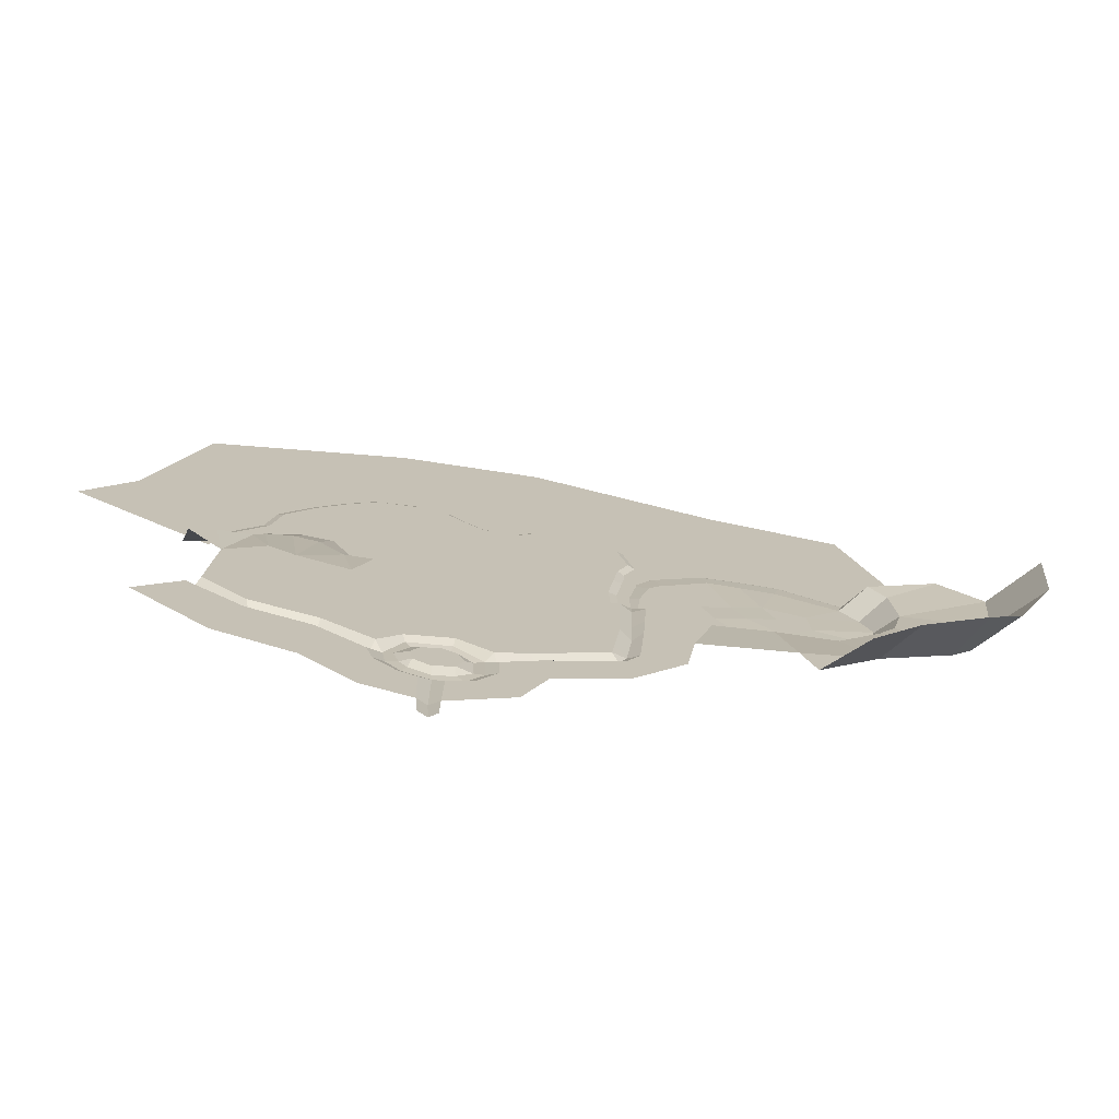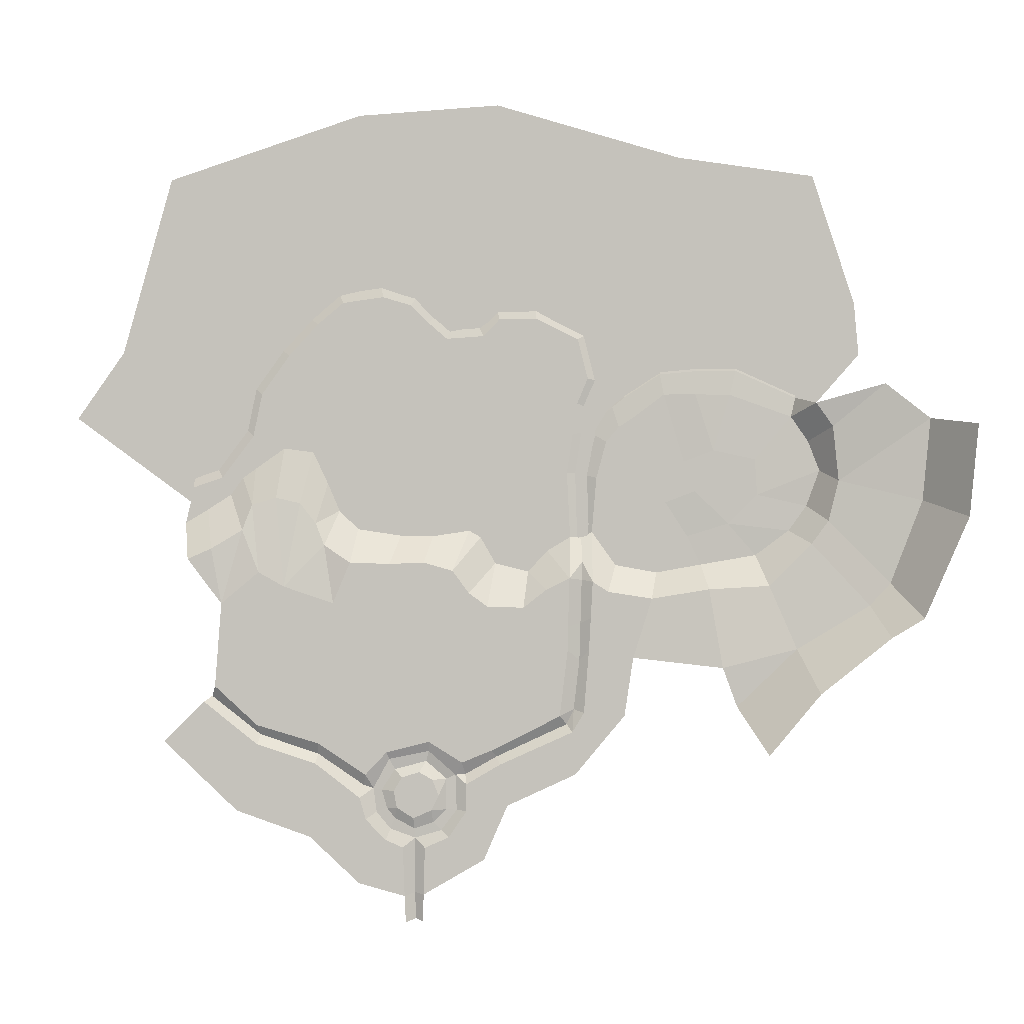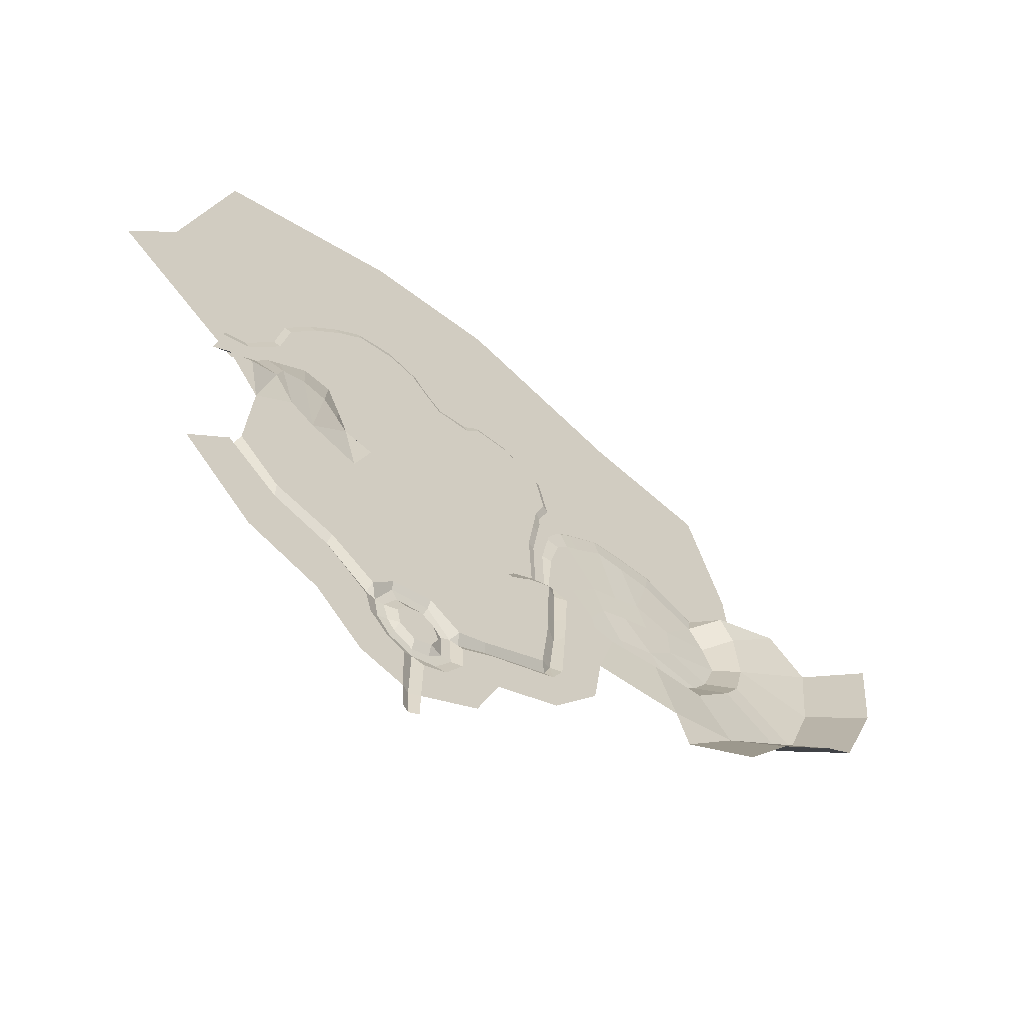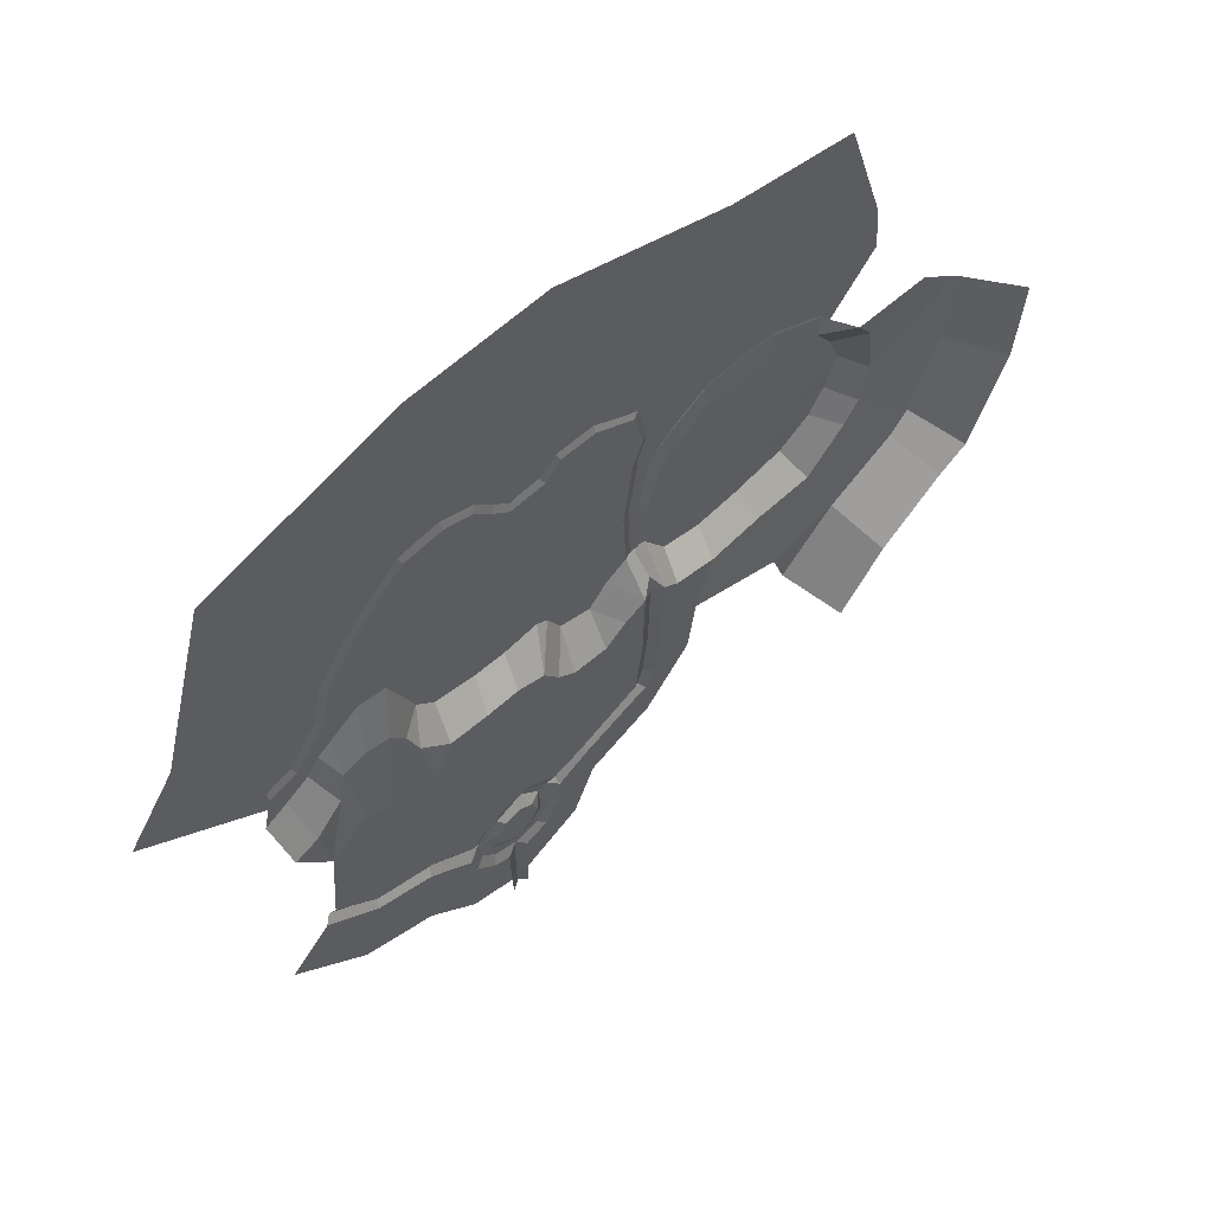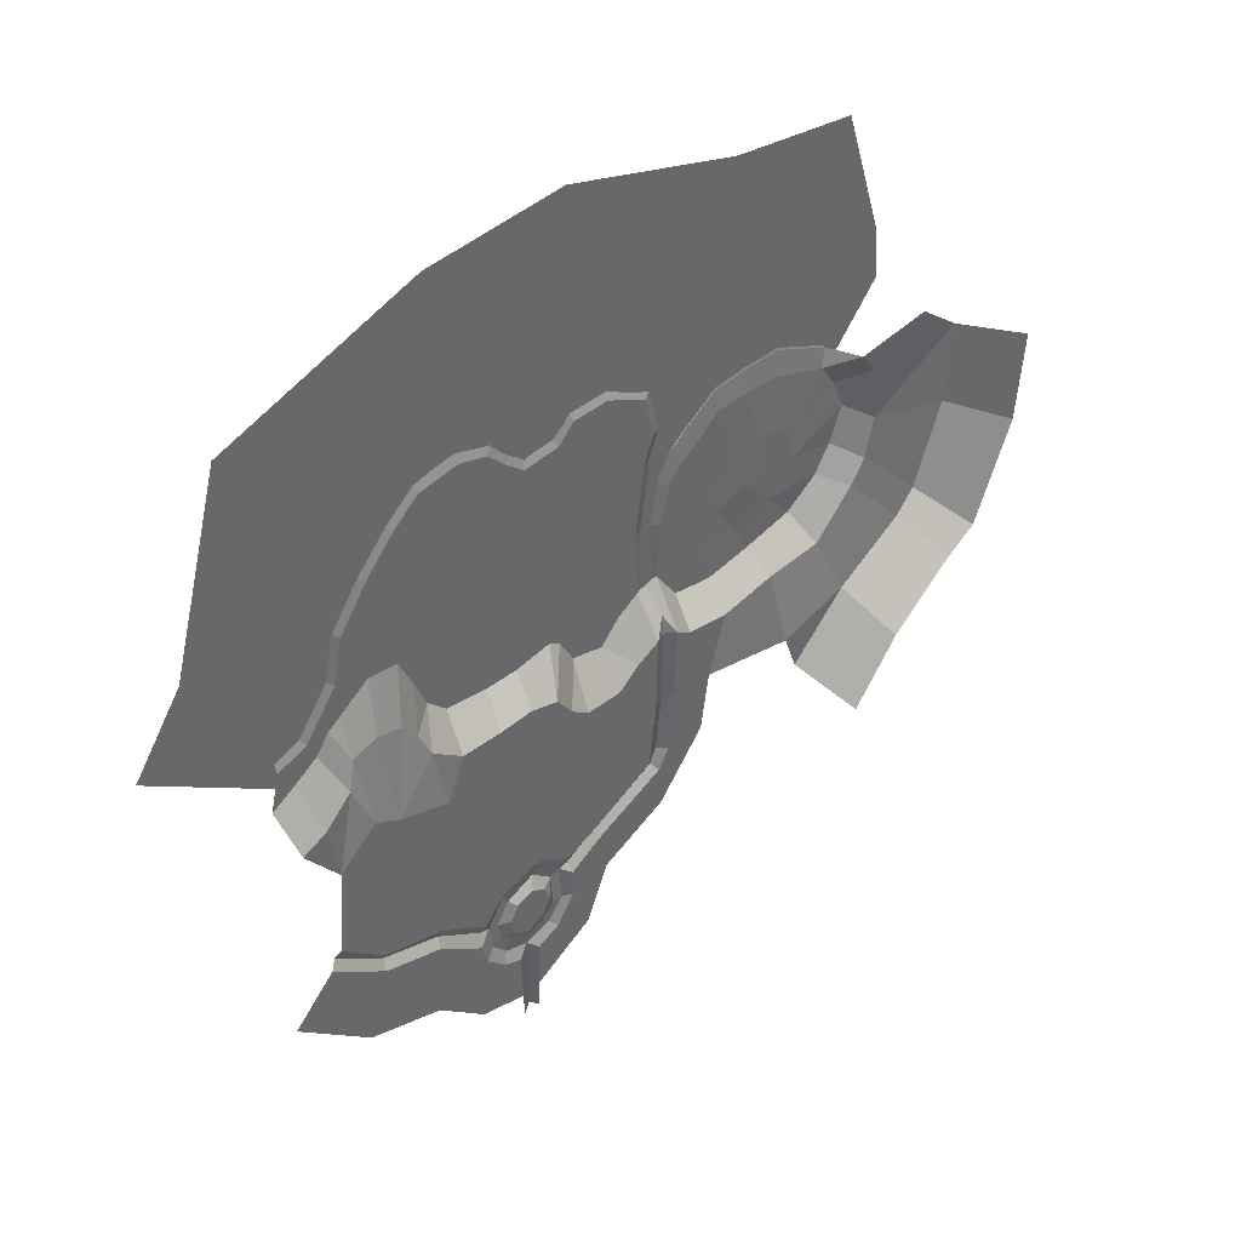
<metadata>
{"format":"obj","ext":"obj","renderer":"f3d","projection":"perspective","resolution":1024,"background":"white","views":[{"elev":-73.0,"azim":170.5,"up":"+Z"},{"elev":-0.3,"azim":-173.9,"up":"+Z"},{"elev":-59.0,"azim":140.3,"up":"+Z"},{"elev":58.4,"azim":137.5,"up":"+Z"},{"elev":41.4,"azim":135.6,"up":"+Z"}]}
</metadata>
<code>
o Plane
v -15.93 0 19.15
v 16.11 0 7.185
v -30.78 0.6916 -24.51
v -0.6548 0 -35.95
v -25.06 0.6916 -9.446
v 0.1786 0 19.15
v 5.067 -0.01584 -20.89
v -15.72 0.6916 -30.23
v -9.996 0 -15.17
v -33.43 0 18.79
v -64.33 0 7.542
v -72.9 0 -4.958
v -78.61 0.4685 -19.78
v -72.01 0 -37.82
v -63.08 0.4685 -50.32
v -46.29 0 -62.82
v -18.61 0.4685 -67.64
v 4.065 0 -71.74
v 24.96 0 -67.99
v 37.01 0 -51.13
v 34.69 0 -23.35
v 29.64 0 -4.78
v 23.17 0 2.72
v -46.13 0.6916 -14.09
v -47.2 0.6916 -32.13
v -32.38 0.6916 -46.77
v -11.67 0 -53.2
v 20.25 -0.01584 -37.5
v 7.567 -0.01584 -50.35
v -76.89 12.58 13.95
v -111.1 16.92 23.23
v -133.2 16.92 5.742
v -154.8 41.83 2.016
v -182 41.83 -20.33
v -85.22 12.12 2.172
v -66.55 -1.04 17.17
v -88 12.12 -25.21
v -82.99 12.12 -45.31
v -74.63 12.12 -56.93
v -53.37 12.12 -78.14
v -23.2 12.12 -79.97
v 5.671 12.12 -84.76
v 27.78 12.12 -81.39
v 40.16 12.12 -142.8
v -36.31 -1.04 31.06
v -16.25 -1.04 31.06
v 2.262 -1.04 29.51
v 20.47 -1.04 17.79
v 26.64 -1.04 12.85
v 48.22 0 -53.66
v 49.8 0 -20.9
v 46.9 0 -0.984
v 44.51 0 14.85
v 39.11 0 27.71
v 44.25 0 47.76
v 65.59 0 58.56
v 84.62 0 58.31
v 92.85 0 49.82
v 111.9 0 48.54
v 121.4 0 56.76
v 130.7 0 66.02
v 145.3 0 70.39
v 166.1 0 67.56
v 179.5 0 56.51
v 194.4 0 40.56
v 208.8 0 20.51
v 213.5 0 -1.351
v 229.7 0 -22.69
v 244.8 0 -27.84
v 59.32 12.12 -80.43
v 70.99 12.12 -89.59
v 89.56 12.12 -89.07
v 98.97 12.12 -82.28
v 107.5 12.12 -70.87
v 122.3 12.12 -66.7
v 140.1 12.12 -67.47
v 160.5 12.12 -66.75
v 174.4 9.259 -57.85
v 179.3 6.725 -46.54
v 59.94 0 -60.75
v 69.86 0 -71.45
v 86.78 0 -67.18
v 94.39 0 -53.81
v 100.3 0 -50.47
v 119.1 0 -53.29
v 135.8 0 -53.04
v 158.2 0 -49.69
v 167.9 0 -40.18
v 174.1 0 -26.04
v 212.7 6.725 -37.03
v 217.4 9.259 -50.14
v 233 12.12 -59.65
v 245.4 12.12 -65.05
v 181.8 0 -9.825
v 197 0 -7.792
v 212.2 0 -18.32
v 218.9 0 -22.95
v 225.3 0 -31.69
v 237.4 0 -39.41
v 249.2 0 -46.35
v 37.34 -2.841 11.46
v 30.91 -2.841 25.35
v 37.34 -2.841 51.58
v 65.62 -2.841 67.26
v 86.97 -2.841 66.75
v 97.77 -2.841 59.29
v 108.6 -2.841 56.98
v 116 -2.841 62.89
v 125.8 -2.841 73.95
v 146.9 -2.841 81.4
v 170 -2.841 76.26
v 186.2 -2.841 62.38
v 202.2 -2.841 45.66
v 216.1 -2.841 26.63
v 220.4 -2.841 5.289
v 234.8 -2.841 -14
v 245.1 -2.841 -17.85
v 92.85 0 35.16
v 81.02 0 18.96
v 65.08 0 10.73
v 60.45 0 32.85
v 73.83 0 -6.765
v 74.54 0 -27.66
v 74.72 0 -43.02
v 89.9 0 -30.34
v 93.29 0 -12.48
v 95.49 0 8.428
v 118.7 0 -28.91
v 136.3 0 -30.87
v 153.8 0 -30.16
v 158.3 0 -16.41
v 165.6 0 -5.515
v 183.7 0 2.878
v 164.1 0 40.77
v 146.2 0 43.55
v 135.1 0 43.55
v 137.2 0 12.07
v 111.9 0 32.49
v 133.8 0 -8.911
v 187.5 6.725 -36.25
v 200.1 6.725 -33.43
v 25.56 -5.755 22.72
v 18.62 -5.755 33.78
v 1.906 -5.755 51.78
v -15.32 -5.755 55.89
v -35.38 -5.755 55.89
v -65.47 -5.755 41.24
v 22.48 -5.755 59.24
v 169.3 12.12 -87.58
v 227.6 12.12 -87.94
v 141.4 12.12 -102.3
v 113.5 12.12 -112.5
v 87.8 12.12 -118.8
v 195 12.12 -79.14
v 208.2 12.12 -71.8
v 67.25 12.12 -115.5
v 174.4 12.12 -133.5
v 206.7 12.12 -124.3
v 52.46 12.12 -144.7
v 15.13 12.12 -114.7
v 45.59 9.2 -141.2
v 87.43 12.12 -162.5
v 121.6 12.12 -150.3
v 148.7 12.12 -156.2
v 47.46 12.12 -74.57
v 35.68 12.12 -76.33
v 51.23 12.12 -134.5
v 41.26 7.887 -66.12
v 42.15 9.2 -97.38
v 41.53 9.2 -75.36
v 36.65 12.12 -94.69
v 48.24 12.12 -99.01
v 48.4 12.12 -111.1
v 42.69 9.2 -116.2
v 37.59 12.12 -110.9
v 46.03 12.12 -152.7
v 83.1 12.12 -169.6
v 124.6 12.12 -173.8
v 117.8 12.12 -177.7
v 114.5 12.12 -185.6
v 118.2 12.12 -193.2
v 127.6 12.12 -197.3
v 136.1 12.12 -192.1
v 137.7 12.12 -183.6
v 133.5 12.12 -176.6
v 102.6 12.12 -168.7
v 119.7 12.12 -158.3
v 141.4 12.12 -163.8
v 152.4 12.12 -175.4
v 176.7 12.12 -159.7
v 208.9 12.12 -150.5
v 230.9 12.12 -130.6
v 100.2 12.12 -179.7
v 100.2 12.12 -193.4
v 109.4 12.12 -206.9
v 121.6 12.12 -212.4
v 141.8 12.12 -208.7
v 152.2 12.12 -198.3
v 155.4 12.12 -187.3
v 178.5 12.12 -169.9
v 178.5 12.12 -169.9
v 208.8 12.12 -160.4
v 236.6 12.12 -138.7
v 133 12.12 -212.4
v 122.3 12.12 -236.3
v 132 12.12 -237.2
v 131.4 12.12 -250.6
v 122.6 12.12 -250
v 79.28 12.12 -190.4
v 44.55 12.12 -174.1
v 91.17 12.12 -218
v 19.56 12.12 -144.1
v 49.16 9.2 -148.8
v 85.1 9.2 -165.6
v 101.2 9.2 -174.8
v 127.2 9.2 -235.5
v 126.4 9.2 -248.7
v 153.7 9.2 -180.9
v 177.4 9.2 -165.1
v 207.4 9.2 -155.4
v 232.9 9.2 -135.8
v 106.2 9.51 -175.1
v 110.9 9.021 -177.2
v 110.8 9.984 -192.8
v 105.5 10.15 -192.9
v 117.7 10 -199.5
v 113.5 9.867 -203.5
v 127.3 10.1 -202.7
v 127 9.779 -207.5
v 137.5 10.03 -197.4
v 139.7 9.913 -203
v 141.5 10.05 -192.3
v 146.9 9.806 -194.5
v 144.2 9.973 -183.1
v 148.6 9.18 -182.4
v 137.4 10 -172.5
v 140.4 10.11 -167.3
v 121.4 8.483 -168.4
v 119.9 10.08 -163.1
v 181.2 12.12 -207.6
v 155.7 12.12 -230.9
v 219.4 12.12 -194.5
v 257.6 12.12 -159.2
v -129.3 16.92 -35.22
v -113.4 16.92 -76.62
v -103.3 16.92 -87.63
v -67.18 16.92 -109.6
v -30.18 16.92 -119.3
v -150.4 41.83 -43.35
v -128.8 41.83 -93.12
v -112.9 41.83 -102.8
v -78.59 41.83 -130.6
v -53.49 41.83 -160.9
v -54.81 41.83 -189.1
v -65.38 41.83 -205.9
v -37.23 16.92 -138.7
v 41.19 -1.656 0.1679
v 37.03 -1.621 -0.6739
v 38.27 -1.794 2.841
v 39.37 -1.907 3.513
v 44.44 -1.633 -20.89
v 40.36 -1.441 -21.91
v 39.75 -1.548 -52.68
v 43.85 -1.503 -53.59
v 42.49 -0.362 -54.93
f 9 7 4 8
f 5 9 8 3
f 1 6 9 5
f 6 2 7 9
f 1 5 10
f 11 10 5 24
f 5 3 24
f 12 11 24
f 13 12 24 25
f 14 13 25
f 15 14 25 26
f 24 3 25
f 8 26 25 3
f 16 15 26
f 27 26 8 4
f 17 16 26 27
f 7 2 23
f 22 21 7 23
f 7 21 28
f 21 20 28
f 18 29 19
f 19 29 28 20
f 18 17 27 29
f 27 4 29
f 4 7 28 29
f 68 97 96 67
f 97 68 98
f 69 99 98 68
f 96 95 67
f 121 53 54
f 120 53 121
f 54 55 56 121
f 56 57 118 121
f 57 58 118
f 119 120 121 118
f 53 120 52
f 123 51 52 120 122
f 51 123 80 50
f 81 80 123 124
f 82 81 124
f 124 123 125
f 126 125 123 122
f 120 119 122
f 126 122 119 127
f 83 82 124 125
f 84 83 125
f 85 84 125 128
f 86 85 128 129
f 87 86 129 130
f 88 87 130
f 89 88 130 131
f 94 89 131 132
f 95 94 132 133
f 66 67 95 133
f 66 133 65
f 134 64 65 133
f 136 62 63 135
f 63 64 134 135
f 133 132 134
f 137 134 132
f 136 135 137
f 134 137 135
f 62 136 61
f 61 136 60
f 59 60 136 137
f 59 138 118 58
f 137 138 59
f 118 138 127 119
f 138 137 127
f 139 126 127 137
f 126 139 128 125
f 128 139 130 129
f 131 130 139
f 131 139 137 132
f 165 70 172
f 95 141 140 94
f 95 96 90 141
f 94 140 79 89
f 99 69 100
f 78 149 77
f 152 72 73
f 73 74 151 152
f 74 75 76 151
f 76 77 149 151
f 149 78 154
f 78 79 140 154
f 141 154 140
f 155 154 141 90
f 91 155 90
f 150 155 91
f 152 153 72
f 156 71 72 153
f 151 149 157
f 154 158 157 149
f 155 158 154
f 155 150 158
f 150 92 93
f 92 150 91
f 186 162 163
f 70 71 156 173 172
f 152 163 162 153
f 153 162 159 167 156
f 160 42 43 171 175
f 164 163 152 151
f 157 164 151
f 171 43 166
f 167 173 156
f 163 187 186
f 164 188 187 163
f 188 164 190 189
f 164 157 190
f 158 191 190 157
f 191 158 192
f 179 178 185 184 183 182 181 180
f 193 194 209 177
f 210 176 177 209
f 195 211 209 194
f 196 205 211 195
f 44 212 160 175
f 44 176 210 212
f 158 150 192
f 198 199 201 240
f 241 197 198 240
f 197 241 206 204
f 203 243 242 202
f 202 242 240 201
f 32 31 35 37
f 31 30 35
f 38 245 244 37
f 37 244 32
f 42 160 248 41
f 41 248 247 40
f 40 247 246 39
f 39 246 245 38
f 248 256 247
f 19 43 42 18
f 18 42 41 17
f 17 41 40 16
f 16 40 39 15
f 15 39 38 14
f 14 38 37 13
f 13 37 35 12
f 12 35 30 11
f 30 36 11
f 78 77 87 88
f 79 78 88
f 88 89 79
f 77 76 86 87
f 76 75 85 86
f 75 74 84 85
f 84 74 83
f 74 73 82 83
f 72 71 81 82
f 73 72 82
f 71 70 81
f 80 165 50
f 97 90 96
f 91 90 97 98
f 92 91 98 99
f 93 92 99 100
f 70 165 80 81
f 20 166 43 19
f 253 252 247 256
f 247 252 251 246
f 246 251 250 245
f 245 250 249 244
f 33 32 244 249
f 165 168 265 264 50
f 168 166 20 263 265
f 22 23 49 259 258
f 53 52 257 260 101
f 23 2 48 49
f 2 6 47 48
f 6 1 46 47
f 1 10 45 46
f 10 11 36 45
f 263 20 21 262
f 51 50 264 261
f 257 52 51 261
f 54 53 101 102
f 55 54 102 103
f 56 55 103 104
f 57 56 104 105
f 58 57 105 106
f 59 58 106 107
f 60 59 107 108
f 61 60 108 109
f 62 61 109 110
f 63 62 110 111
f 64 63 111 112
f 65 64 112 113
f 66 65 113 114
f 67 66 114 115
f 68 67 115 116
f 69 68 116 117
f 174 173 167 161
f 21 22 258 262
f 101 49 142
f 102 101 142
f 143 142 49 48
f 48 47 143
f 143 47 144
f 145 144 47 46
f 146 145 46 45
f 147 146 45 36
f 144 148 143
f 103 102 143 148
f 142 143 102
f 165 170 168
f 171 169 174 175
f 165 172 169 170
f 168 170 166
f 174 169 172 173
f 170 169 171 166
f 167 159 161
f 175 174 161 44
f 176 44 161
f 226 224 181
f 181 224 223 180
f 223 179 180
f 238 179 223
f 182 228 226 181
f 206 216 229 204
f 183 230 228 182
f 205 196 229 216
f 232 230 183
f 184 234 232 183
f 235 218 199
f 199 198 233 235
f 198 197 231 233
f 197 204 229 231
f 196 195 227 229
f 195 194 225 227
f 222 215 186
f 194 193 222 225
f 187 239 222 186
f 179 238 178
f 235 189 218
f 178 238 236 185
f 185 236 234 184
f 187 188 237 239
f 188 189 235 237
f 218 219 201 199
f 190 219 218 189
f 186 215 214 162
f 193 177 214 215
f 162 214 213 159
f 159 213 161
f 161 213 176
f 177 176 213 214
f 208 205 216 217
f 207 217 216 206
f 202 201 219 220
f 191 220 219 190
f 192 221 220 191
f 203 202 220 221
f 223 224 225 222
f 224 226 227 225
f 226 228 229 227
f 228 230 231 229
f 230 232 233 231
f 232 234 235 233
f 234 236 237 235
f 236 238 239 237
f 222 239 238 223
f 215 222 193
f 257 258 259 260
f 263 264 265
f 257 261 262 258
f 261 264 263 262
f 260 259 49 101
l 33 34
l 200 201
l 253 254
l 254 255
o Plane.001
v -75.16 -1.256 129.8
v -7.433 -1.256 140.3
v -96.1 -1.256 65.01
v -7.37 -1.256 45.39
v -98.39 -1.256 38.84
v 5.854 -1.256 24.73
v -69.2 -1.256 5.688
v 11.04 -1.256 9.759
v 50 -1.256 50.35
v 50.85 -1.256 13.96
v 29.65 -1.256 -55.96
v 59.58 -1.256 -51.77
v 85.63 -1.256 168.8
v 114.7 -1.256 43.17
v 157.7 -1.256 164.7
v 156.6 -1.256 65.85
v 257.2 -1.256 132.7
v 185.1 -1.256 48.98
v 282.8 -1.256 42.59
v 213.6 -1.256 -7.433
v 307.2 -1.256 8.271
v 238 -1.256 -41.75
f 266 267 269 268
f 268 269 271 270
f 270 271 273 272
f 271 269 274 275
f 271 275 273
f 273 275 277 276
f 269 267 274
f 274 267 278
f 278 279 274
f 279 278 280 281
f 281 280 282 283
f 283 282 284 285
f 285 284 286 287

</code>
